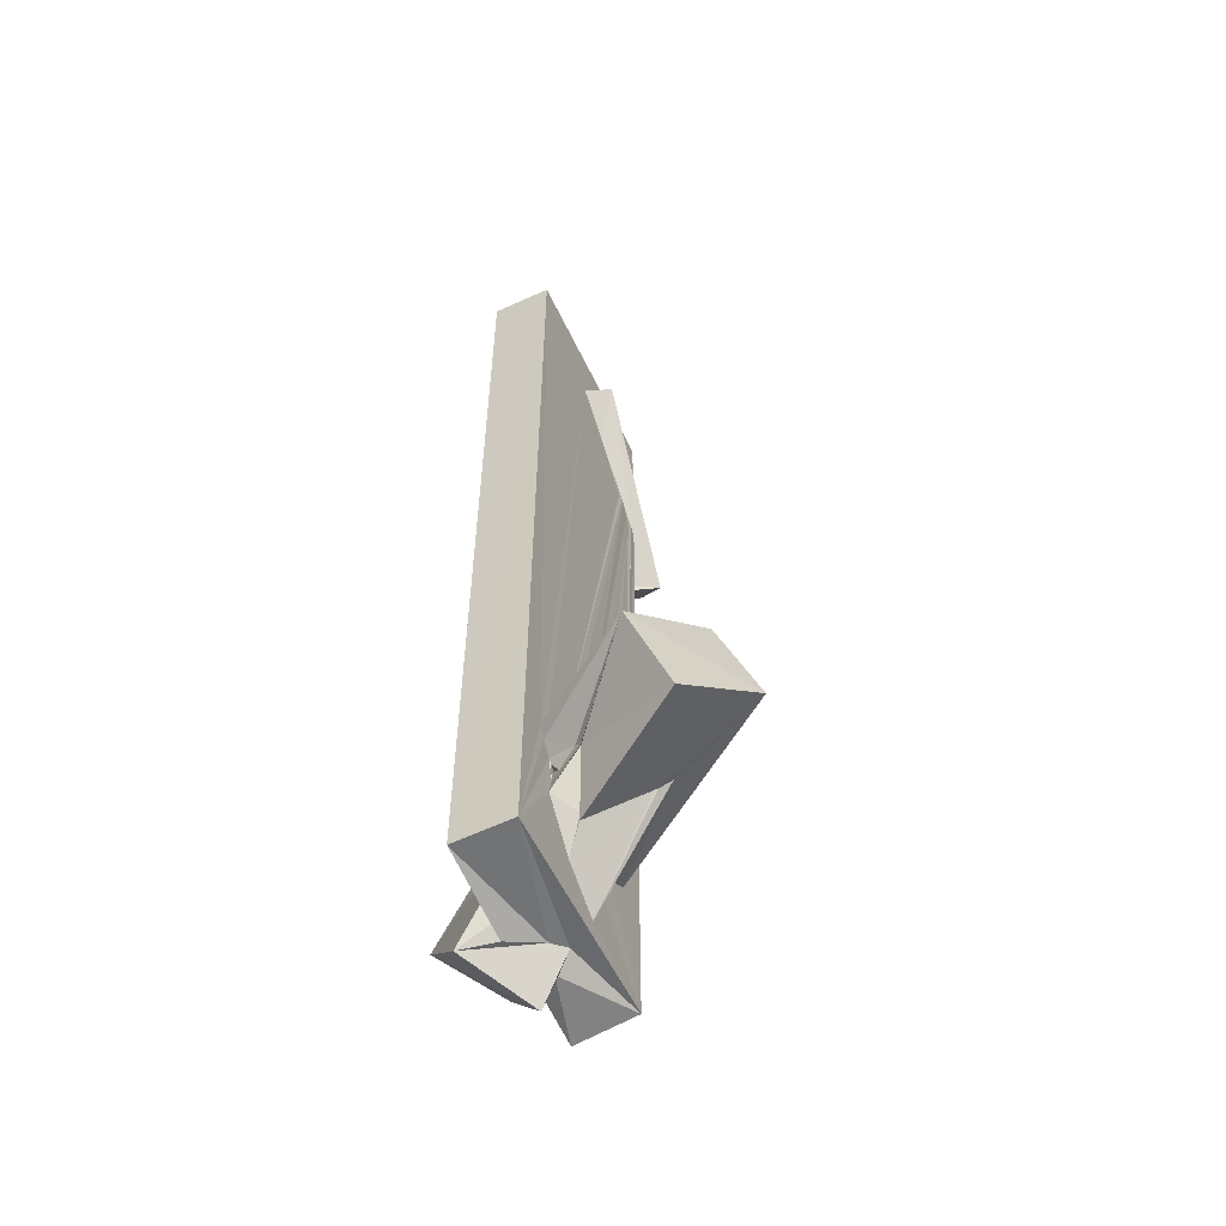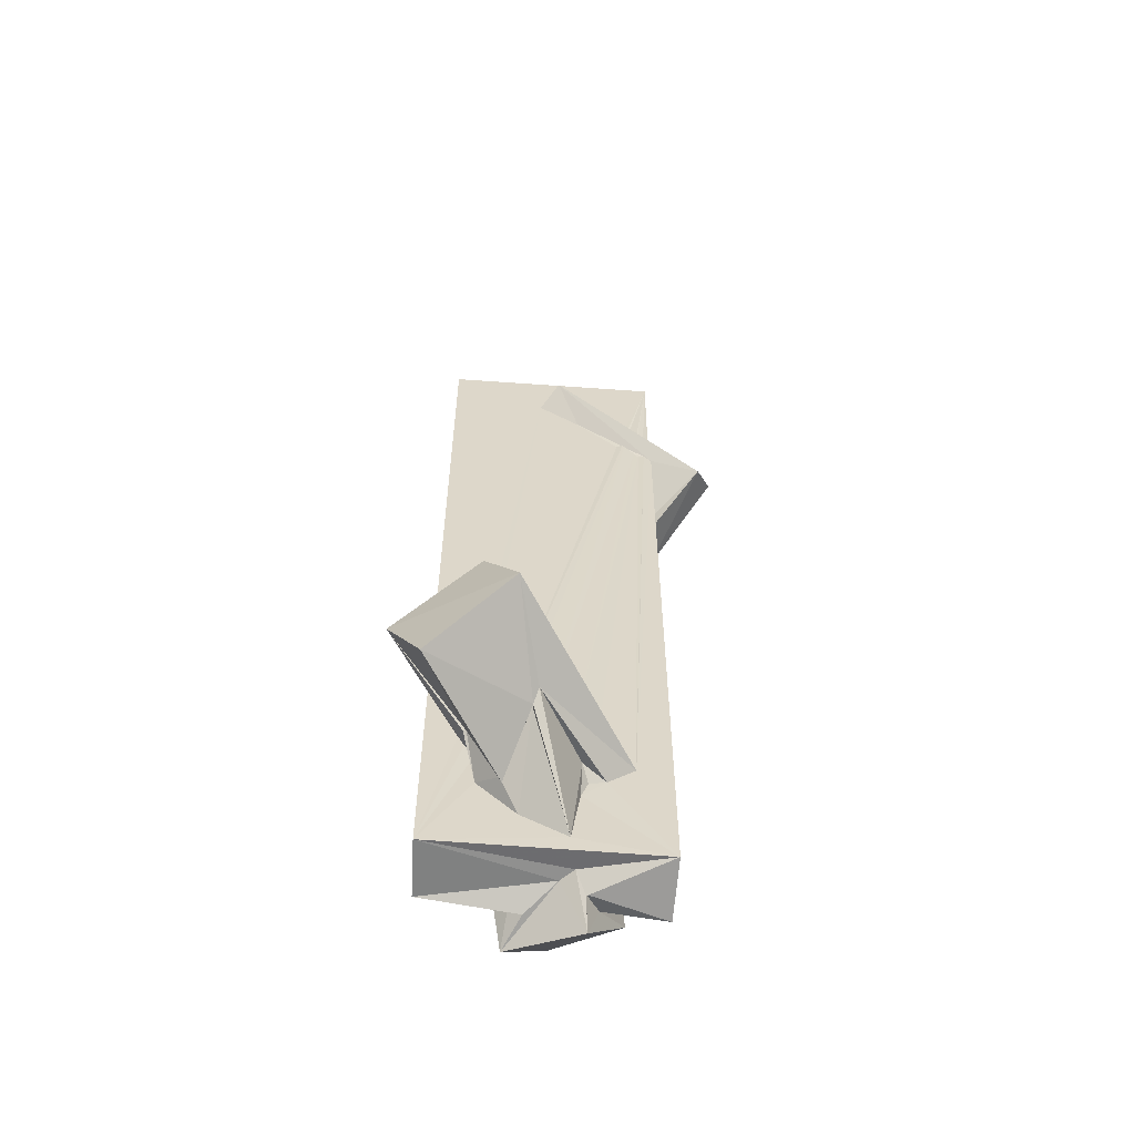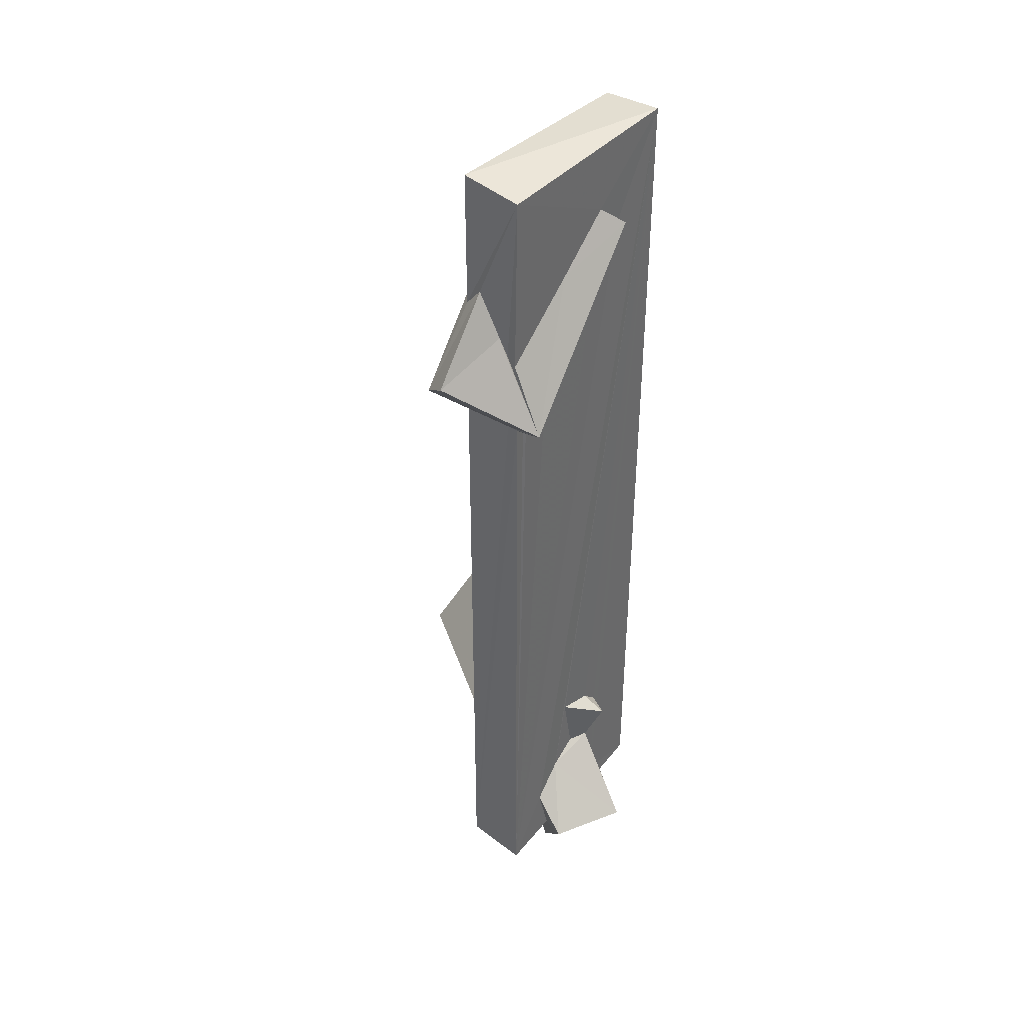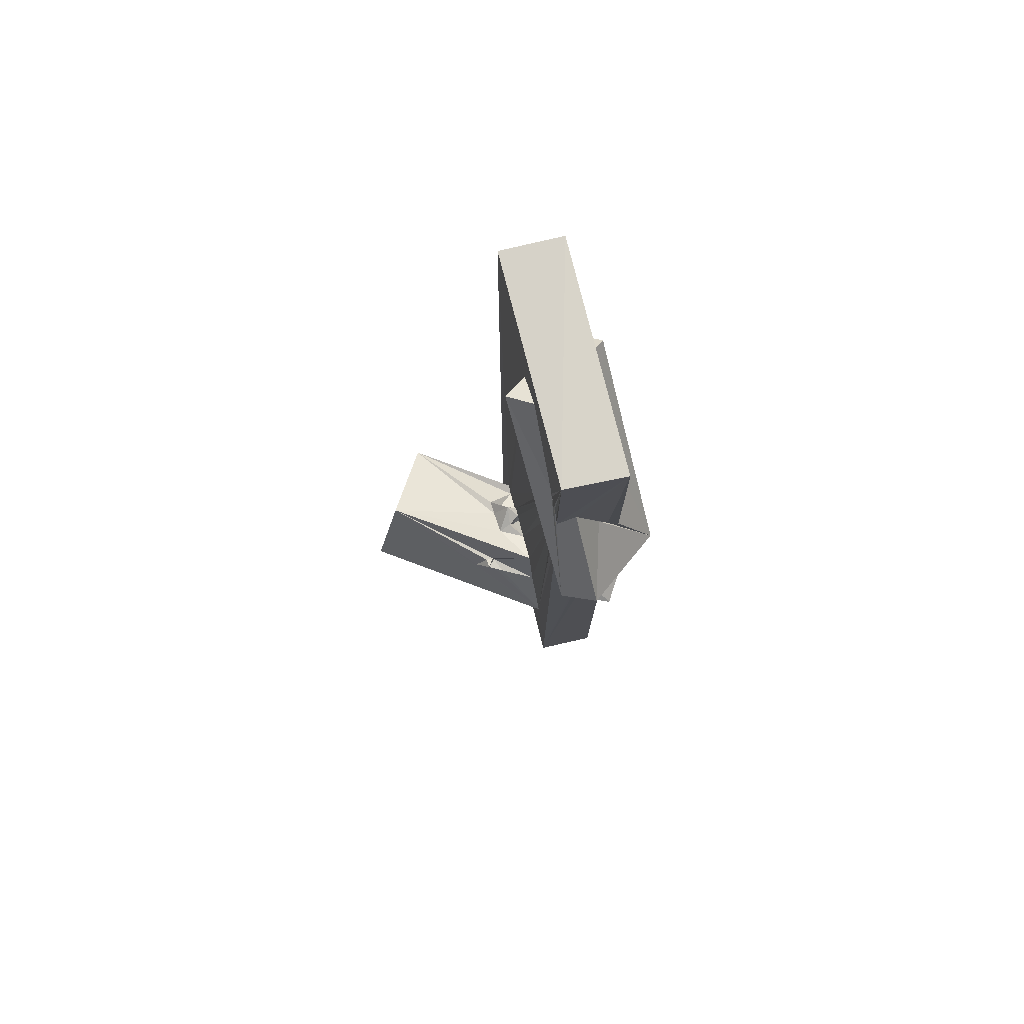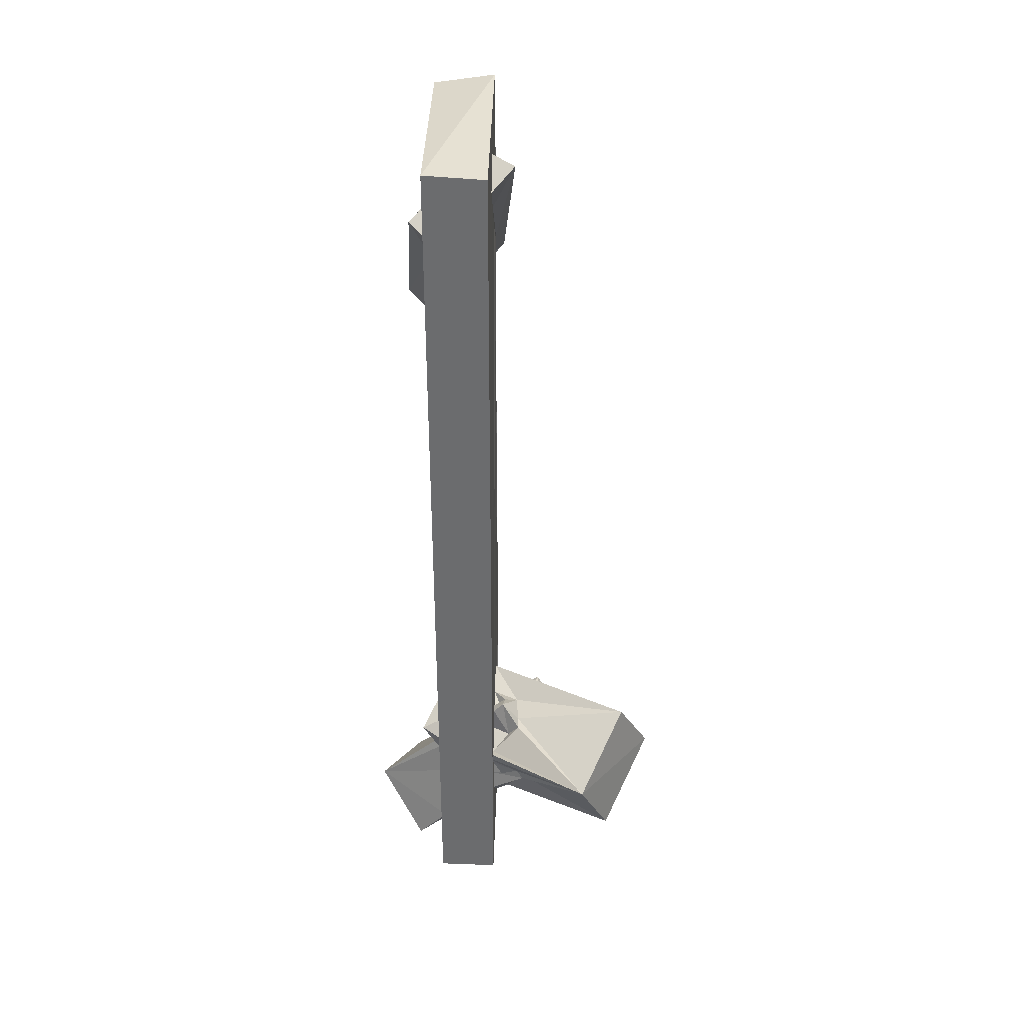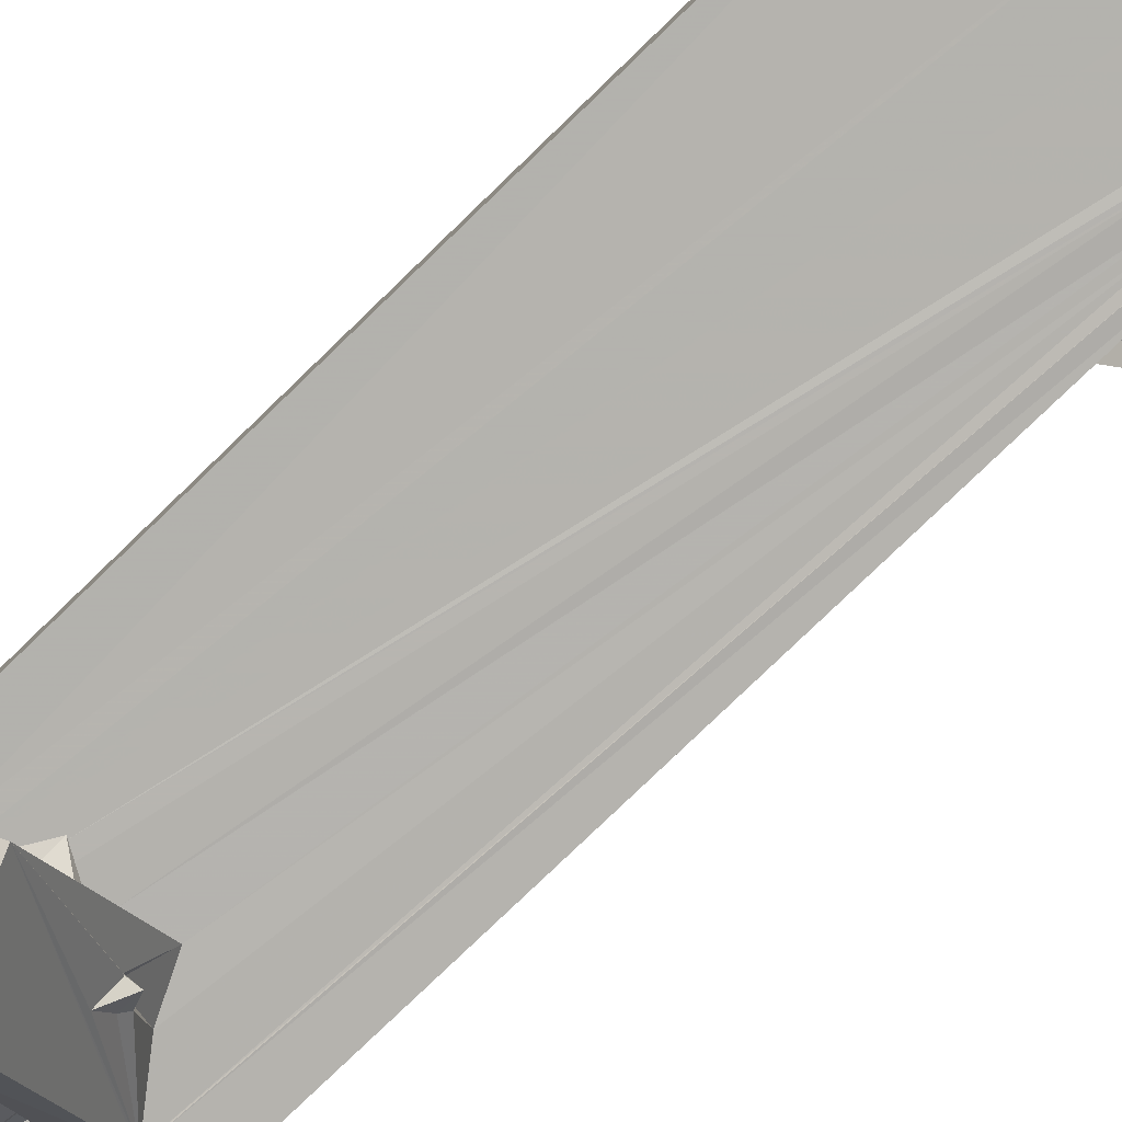
<metadata>
{"format":"obj","ext":"obj","renderer":"f3d","projection":"perspective","resolution":1024,"background":"white","views":[{"elev":-56.3,"azim":114.5,"up":"+Y"},{"elev":-59.8,"azim":174.8,"up":"+Y"},{"elev":39.8,"azim":-52.4,"up":"+Y"},{"elev":77.2,"azim":-104.1,"up":"+Y"},{"elev":35.8,"azim":91.2,"up":"+Y"},{"elev":-80.0,"azim":133.8,"up":"+Z"}]}
</metadata>
<code>
o 479_Cube.1944
v -1.484 -5.905 -0.413
v -1.481 -6.048 0.4015
v -1.488 2.626 0.4042
v -1.481 2.624 0.2532
v -1.482 2.861 0.186
v -1.502 3.703 -0.4026
v -0.4866 -6.001 0.1312
v -1.494 6.036 0.4088
v -1.523 3.665 0.3976
v -0.4782 4.503 0.4012
v 0.2806 5.15 0.4076
v 1.502 6.086 0.4104
v -1.345 2.679 0.3968
v -1.299 2.67 0.4103
v 0.6837 4.778 0.4033
v 0.1889 4.291 0.4037
v -0.8433 3.018 0.3982
v -1.042 -4.338 -0.4114
v -1.392 3.816 -0.412
v -0.6636 -5.944 0.4095
v -0.4813 -6.088 0.08188
v -0.873 -5.185 0.41
v -1.486 6.158 -0.4095
v -1.498 3.754 0.2578
v -1.307 3.799 -0.4025
v -0.5878 -3.764 -0.4124
v -1.034 -4.317 -0.4081
v -0.6882 -4.611 -0.4098
v -0.5119 -6.487 0.2783
v -0.3458 -5.881 -0.1156
v -0.4477 -4.759 0.401
v 1.529 6.045 -0.4077
v -1.471 4.303 -0.4156
v -1.5 4.573 -0.1835
v -1.502 3.987 0.1301
v -0.3435 -3.295 -0.4047
v -1.247 3.903 -0.4036
v -0.3673 -3.651 -0.8779
v 0.9375 -3.092 -2.366
v 0.1961 -4.456 -1.561
v 0.5257 -4.009 -2.781
v -0.382 -4.899 -0.4031
v -0.4722 -4.657 -0.4048
v -1.016 -5.595 0.9071
v 1.48 -5.922 -0.4048
v -0.2213 -3.632 0.4039
v 1.45 -5.928 0.4008
v -0.2598 5.567 -0.4088
v -1.123 4.686 -0.4078
v 0.1958 5.231 -0.4084
v 1.078 -3.899 -0.3979
v 0.9418 -3.944 -0.4009
v -0.9863 4.082 -0.4039
v -0.3894 4.736 -0.406
v -1.399 4.328 -0.4029
v -1.102 4.076 -0.414
v 0.4306 -3.442 -0.4058
v 0.07424 -3.474 -0.4019
v -0.1606 -3.587 -0.9661
v -0.2994 -3.704 -0.979
v -0.1502 -3.722 -1.266
v -0.3859 -4.505 -0.5833
v 0.2543 -4.589 -1.41
v -0.2629 -5.69 -0.4122
v -0.1569 -5.466 1.447
v -0.1738 -5.903 0.04338
v 0.3291 -3.822 0.3999
v -0.04977 -4.508 0.4029
v 0.5693 -5.721 0.4016
v 1.999 -3.81 -1.771
v 0.6465 -3.799 -0.4011
v 0.5663 -3.446 -0.4018
v -1.079 4.151 -0.4138
v -1.152 4.603 -0.4094
v -1.316 4.431 -0.4063
v 0.3698 -3.54 -0.4004
v 0.2552 -3.482 -0.755
v -0.2946 -3.474 -1.082
v -0.1594 -3.511 -0.9873
v -0.1597 -3.488 -1.091
v 1.568 -4.799 -2.164
v 0.4198 -6.26 0.8284
v 0.2044 -6.094 0.4064
v 0.8452 -4.803 -0.4086
v 0.33 -5.348 -0.4082
v 0.3628 -3.999 0.7286
v 0.5826 -4.067 0.4013
v 0.1591 -4.451 0.5445
v 0.3678 -5.96 0.4028
v 0.7969 -3.569 -0.7848
v 0.7362 -3.76 -0.6348
v 0.9962 -4.076 -0.4019
v 0.5873 -3.772 -0.4013
v -1.175 4.554 -0.4017
v -1.29 4.394 -0.415
v -1.321 4.472 -0.4127
v 0.5803 -3.289 -0.5418
v 0.3471 -3.586 -0.511
v 0.3157 -3.422 -0.5755
v 0.5941 -3.564 -0.7766
v 0.5414 -5.052 -0.6255
v 0.2601 -4.573 -1.372
v 0.3626 -4.926 0.4034
v 0.5754 -4.985 -0.6475
v 0.8543 -4.237 -0.3973
v 0.484 -4.191 0.4065
v 0.2268 -4.529 0.4967
v 0.9621 -4.338 -0.7595
v 1.026 -4.43 -0.8601
v 0.9857 -4.396 -0.8414
v 0.2529 -4.416 0.4123
v 0.7895 -4.548 -0.4062
v 0.8253 -4.314 -0.4098
v 0.8513 -4.522 -0.5344
v 0.7526 -4.355 -0.4072
v -2.408 3.578 -0.1165
v -1.613 2.802 0.8628
v 0.4926 4.95 0.6604
v -2.181 3.277 -0.5105
v -1.334 2.494 0.4482
v -0.06071 5.486 -0.7135
f 24 8 34 35
f 8 23 33 34
f 9 8 24
f 1 5 6
f 1 4 5
f 1 2 3 4
f 92 51 45 105
f 74 23 49
f 72 73 53 52
f 52 71 72
f 51 32 45
f 52 54 50 51
f 52 53 54
f 50 32 51
f 50 48 32
f 48 23 32
f 48 49 23
f 23 74 94
f 72 57 56 73
f 23 94 95
f 56 57 58 37
f 58 36 37
f 75 23 95 96
f 36 26 25 37
f 57 76 58
f 112 113 105 84
f 105 45 84
f 112 115 113
f 93 72 71
f 64 85 84 45
f 45 1 64
f 23 75 55
f 27 18 19 25
f 25 26 27
f 33 23 55
f 18 1 6 19
f 28 1 18
f 42 1 28 43
f 64 1 42
f 32 12 47 45
f 69 12 87
f 87 106 103 69
f 12 67 87
f 106 111 103
f 12 31 46
f 46 67 12
f 31 68 46
f 69 47 12
f 83 47 69 89
f 12 22 31
f 12 15 2 22
f 2 16 17
f 2 15 16
f 17 14 2
f 12 11 15
f 14 13 2
f 13 3 2
f 12 8 11
f 8 9 10 11
f 2 20 22
f 66 45 47 83
f 2 1 7 20
f 1 45 30
f 45 66 30
f 7 1 21
f 1 30 21
f 12 32 23 8
f 79 78 59
f 57 99 98
f 97 77 99 57
f 57 72 97
f 78 38 59
f 76 57 98
f 44 65 31 22
f 65 107 88
f 31 65 88 68
f 60 78 61
f 64 42 62 40
f 78 60 38
f 62 42 43
f 29 7 21 30
f 29 20 7
f 29 44 20
f 44 22 20
f 104 85 101
f 85 64 102 101
f 64 40 63
f 102 64 63
f 84 104 110 109
f 84 85 104
f 82 83 89 69
f 82 29 66 83
f 29 30 66
f 115 112 114
f 112 109 108 114
f 112 84 109
f 91 72 93
f 97 72 91 90
f 65 82 69 103
f 107 65 103 111
f 65 44 29 82
f 78 79 80 61
f 77 97 100
f 97 90 100
f 27 61 39 18
f 39 80 79
f 39 61 80
f 39 41 18
f 27 60 61
f 79 36 39
f 79 59 36
f 27 38 60
f 26 36 59 38
f 27 26 38
f 101 102 63 81
f 63 40 41 81
f 18 41 40 28
f 40 62 28
f 62 43 28
f 86 88 107 106
f 107 111 106
f 87 86 106
f 108 105 113 114
f 110 104 101 81
f 108 109 70 92
f 113 115 114
f 92 105 108
f 110 81 70 109
f 70 51 92
f 86 67 46
f 86 87 67
f 90 91 52 70
f 70 39 100 90
f 91 71 52
f 91 93 71
f 99 77 58 98
f 77 39 36 58
f 77 100 39
f 58 76 98
f 52 51 70
f 86 46 68 88
f 70 81 41 39
f 10 117 118 11
f 117 10 9
f 9 24 117
f 116 117 35 34
f 24 35 117
f 95 94 74
f 74 119 96 95
f 49 121 119 74
f 49 48 121
f 119 55 75 96
f 119 33 55
f 119 116 34 33
f 121 50 54 6
f 14 120 13
f 54 19 6
f 54 73 37 19
f 37 25 19
f 73 56 37
f 54 53 73
f 17 120 14
f 6 119 121
f 6 5 119
f 5 4 119
f 16 118 117 17
f 117 120 17
f 16 15 118
f 117 119 4 3
f 3 13 120 117
f 117 116 119
f 50 121 48
f 11 118 15

</code>
